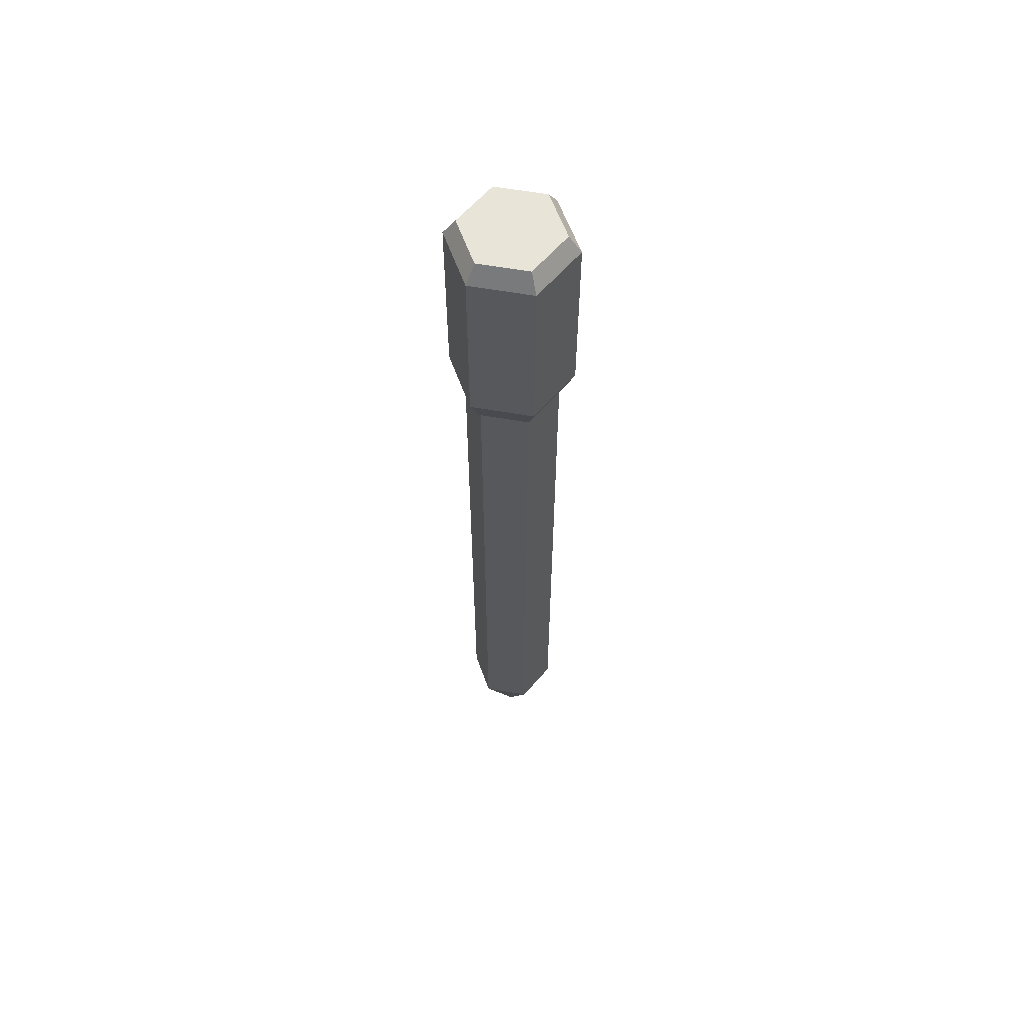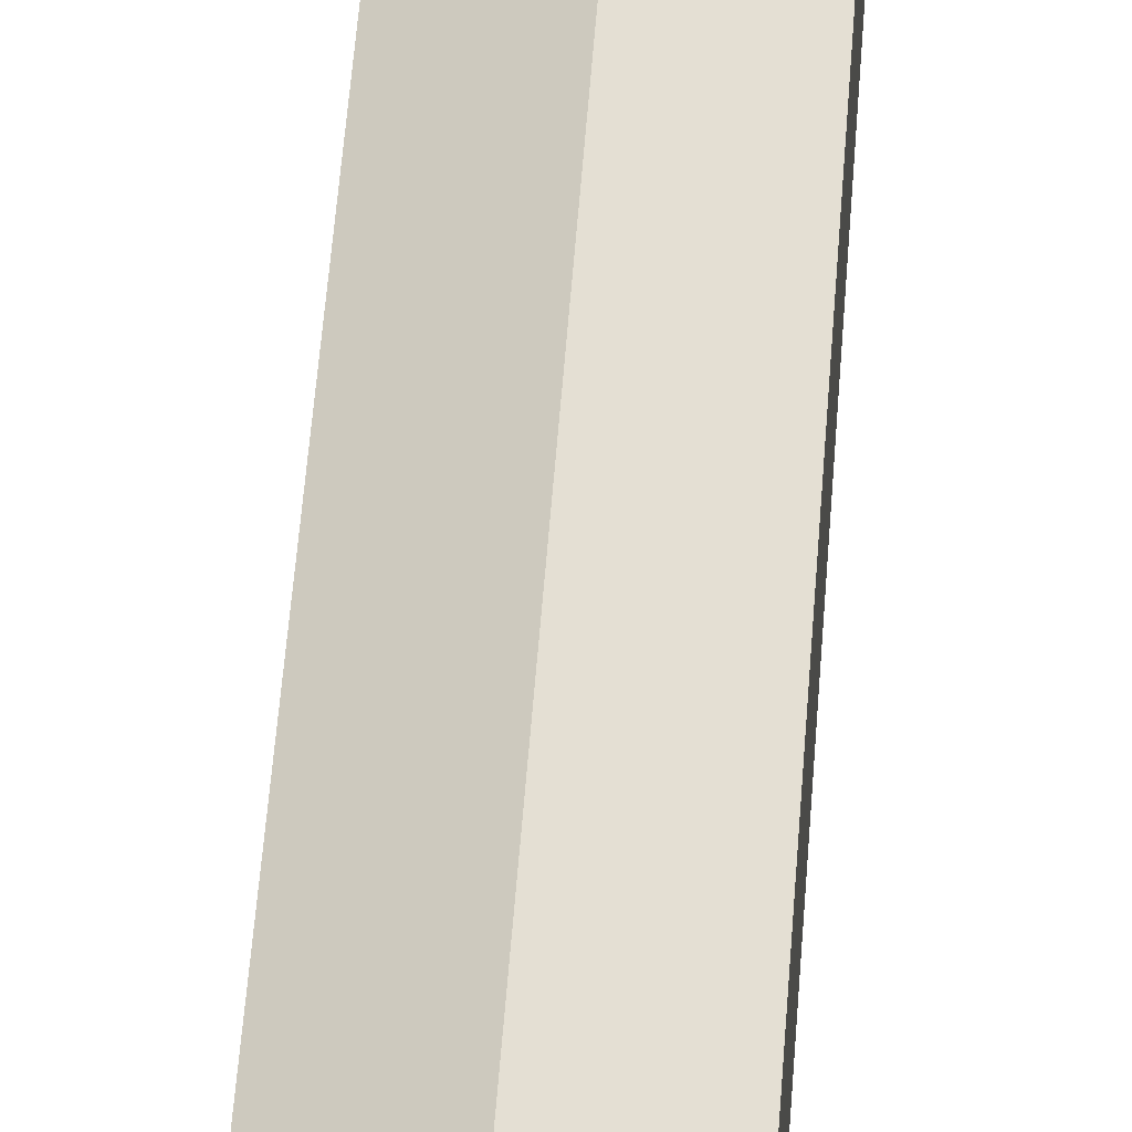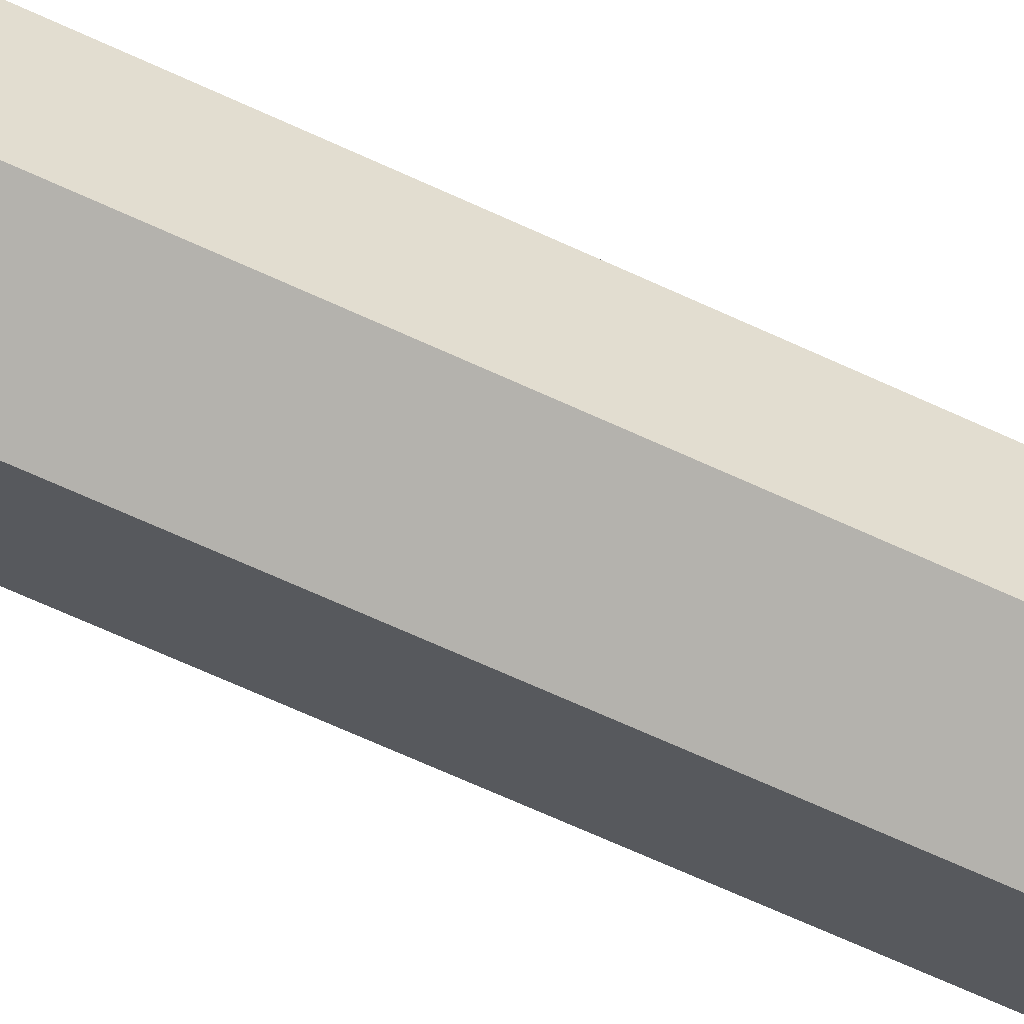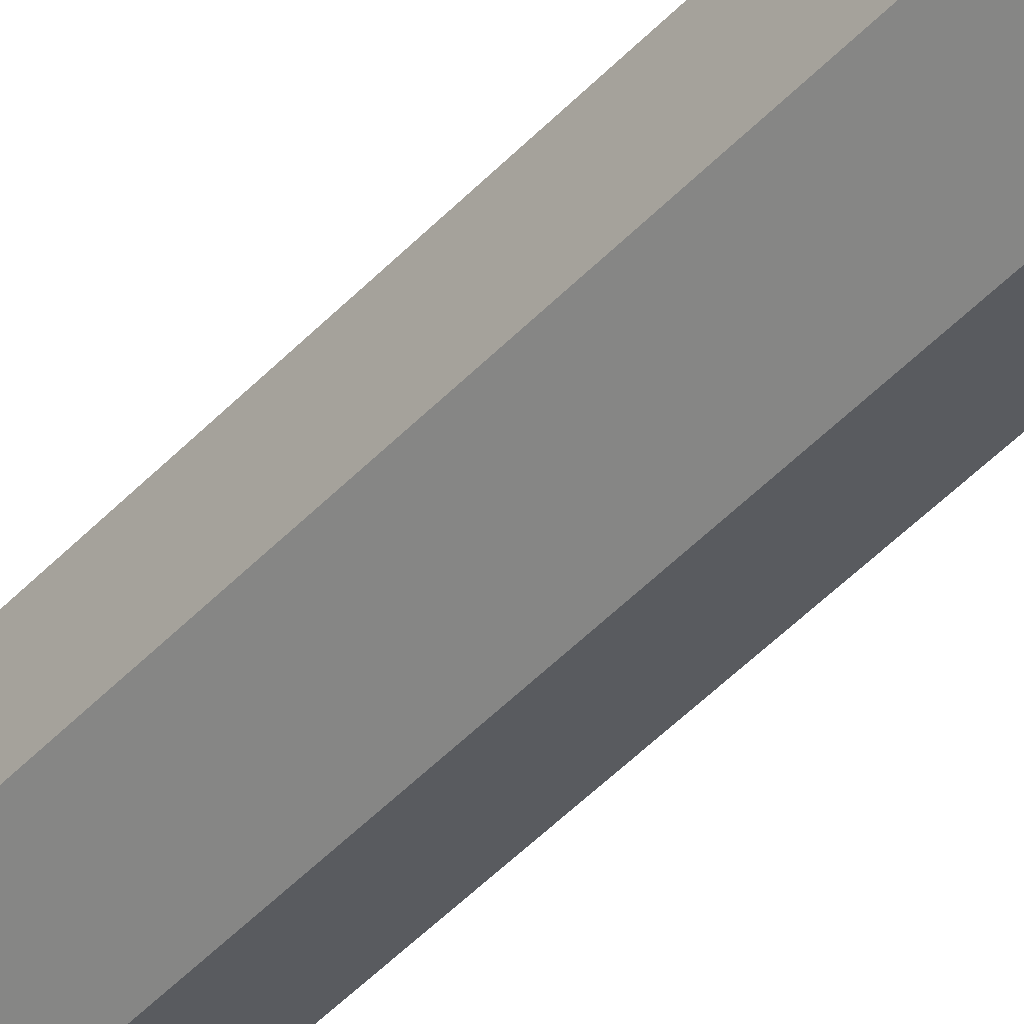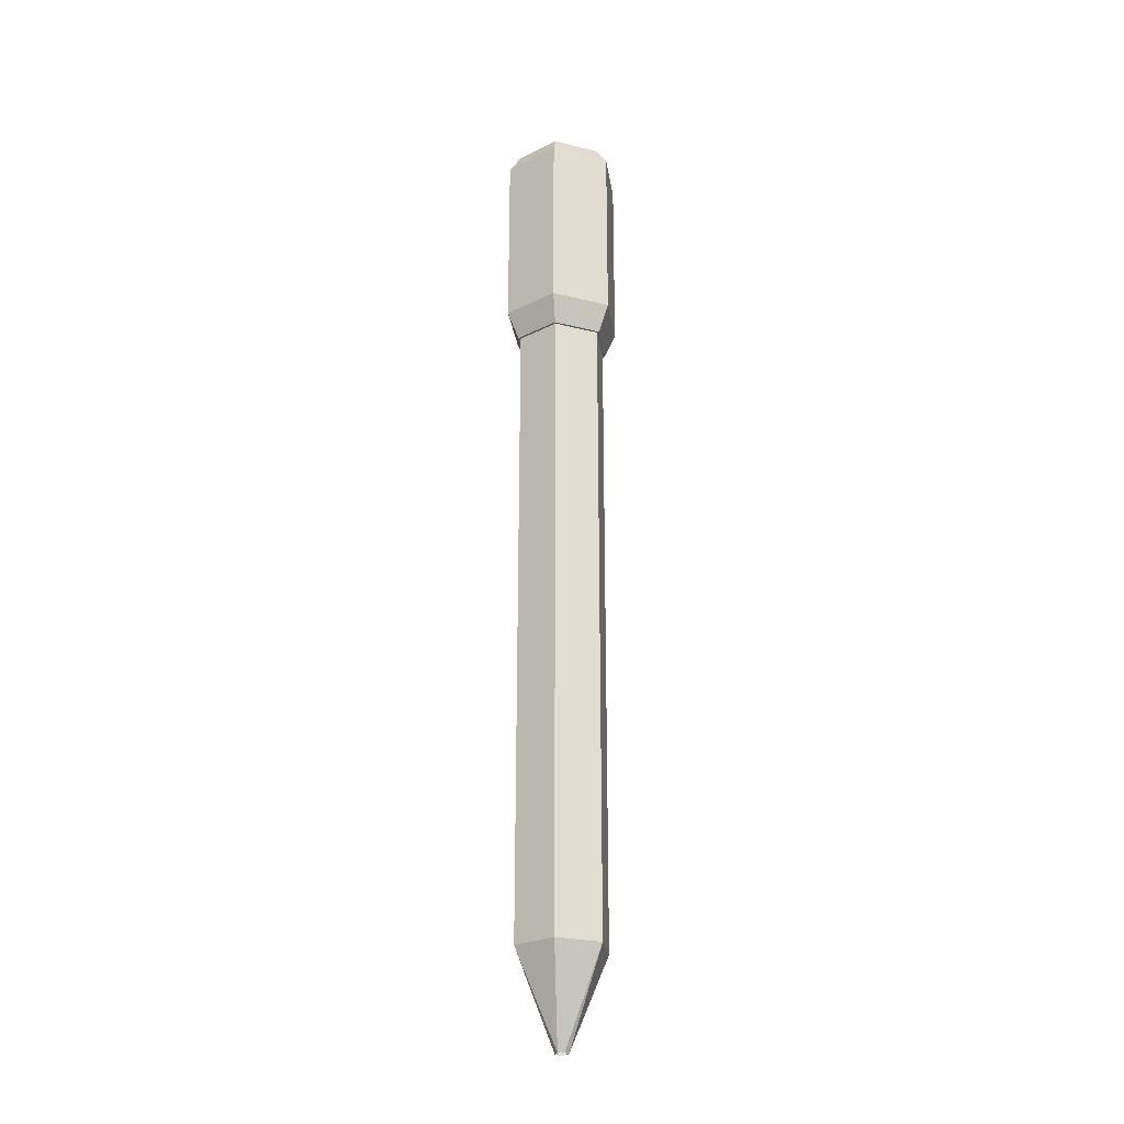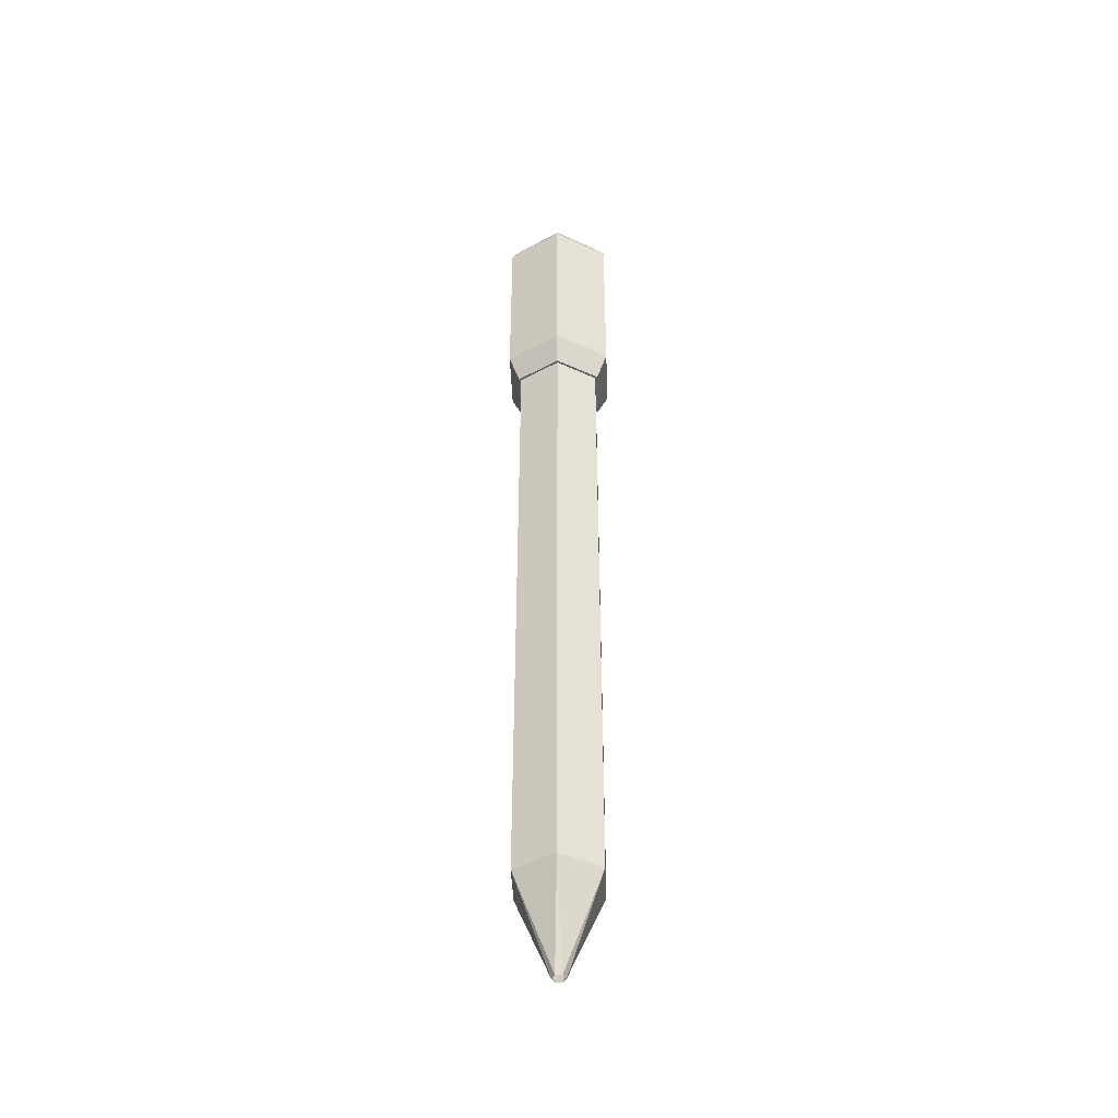
<metadata>
{"format":"obj","ext":"obj","renderer":"f3d","projection":"perspective","resolution":1024,"background":"white","views":[{"elev":60.1,"azim":160.2,"up":"+Y"},{"elev":42.7,"azim":3.5,"up":"+Z"},{"elev":-52.8,"azim":61.8,"up":"+Z"},{"elev":-46.7,"azim":139.8,"up":"+Z"},{"elev":-26.0,"azim":128.3,"up":"+Y"},{"elev":-44.6,"azim":-117.9,"up":"+Y"}]}
</metadata>
<code>
g Mesh1 Model
v -0.004616 0.0846 0.002665
v -0.004194 0.0846 0.002422
v -0.004616 0.0846 -0.002665
f 1 2 3
v -1.939e-18 0.0846 0.00533
f 2 1 4
f 3 2 1
v -0.004194 0.0846 -0.002422
f 5 3 2
v 0 0.0846 -0.00533
f 3 5 6
f 6 5 3
v -8.812e-20 0.0846 -0.004843
f 6 5 7
f 7 5 6
v -0.004194 0.0097 -0.002422
f 8 7 5
v -8.812e-20 0.0097 -0.004843
f 7 8 9
f 9 8 7
v -0.0003699 -0.001 -0.0006406
f 8 10 9
v -0.0007397 -0.001 -8.812e-20
f 8 11 10
f 10 11 8
v -0.004616 0.0097 -0.002665
f 12 11 10
f 10 11 12
v -0.004616 0.0097 0.002665
f 12 13 11
v -0.004616 0.08353 -0.002665
f 13 14 12
v -0.004616 0.08353 0.002665
f 14 13 15
f 15 13 14
v -1.939e-18 0.08353 0.00533
f 13 16 15
v -1.939e-18 0.0097 0.00533
f 16 13 17
f 17 13 16
v -0.0003699 -0.001 0.0006406
f 17 18 13
v 0.0003699 -0.001 0.0006406
f 17 19 18
f 18 19 17
v -1.586e-18 0.0097 0.004843
f 20 19 18
f 18 19 20
v 0.004194 0.0097 0.002422
f 21 19 20
f 20 19 21
v 0.0007397 -0.001 -0
f 22 19 21
v 0.004616 0.0097 0.002665
f 22 19 23
f 23 19 22
f 23 19 17
f 17 19 23
v 0.004616 0.08353 0.002665
f 24 17 23
f 17 24 16
f 23 17 24
f 16 24 17
v -1.939e-18 0.08353 0.005633
f 25 16 24
f 25 15 16
v -0.004879 0.08353 0.002817
f 26 15 25
v -0.004879 0.08353 -0.002817
f 15 26 27
f 25 15 26
f 16 15 25
f 15 16 13
f 4 15 16
f 15 4 1
f 16 15 4
f 1 4 15
f 4 1 2
v -0.004616 0.08674 0.002665
f 28 4 1
v -1.939e-18 0.08674 0.00533
f 4 28 29
f 1 4 28
f 29 28 4
v -1.939e-18 0.08674 0.005633
f 28 30 29
v -0.004879 0.08674 0.002817
f 28 31 30
v -0.004879 0.08674 -0.002817
f 31 28 32
f 32 28 31
v -0.004616 0.08674 -0.002665
f 33 32 28
v 8.812e-20 0.08674 -0.005633
f 32 33 34
f 34 33 32
v 0 0.08674 -0.00533
f 34 33 35
f 35 33 34
f 3 35 33
f 35 3 6
f 6 3 35
v 0 0.08353 -0.00533
f 36 3 6
f 3 36 14
f 14 36 3
v 0 0.0097 -0.00533
f 37 14 36
f 14 37 12
f 12 37 14
f 12 10 37
f 37 10 12
v 0.0003699 -0.001 -0.0006406
f 37 10 38
f 38 10 37
f 9 10 38
f 38 10 9
f 9 10 8
v 0.004194 0.0097 -0.002422
f 9 38 39
f 39 38 9
f 39 38 22
f 22 38 39
v 0.004616 0.0097 -0.002665
f 40 38 22
f 22 38 40
f 37 38 40
f 40 38 37
f 36 40 37
v 0.004616 0.08353 -0.002665
f 40 36 41
f 37 40 36
f 41 36 40
v 8.812e-20 0.08353 -0.005633
f 36 42 41
f 14 42 36
f 14 27 42
f 27 14 15
f 15 14 27
f 15 3 14
f 3 15 1
f 1 15 3
f 14 3 15
f 3 28 1
f 28 3 33
f 1 28 3
f 33 3 28
f 33 35 3
f 28 32 33
f 42 27 14
f 32 42 27
f 42 32 34
f 27 42 32
v -0.006072 0.08674 -0.003506
f 43 42 27
v 1.762e-19 0.08674 -0.007012
f 42 43 44
f 27 42 43
f 44 43 42
v -0.006072 0.1081 -0.003506
f 45 44 43
v 1.762e-19 0.1081 -0.007012
f 44 45 46
f 43 44 45
f 46 45 44
v -0.004879 0.1081 -0.002817
f 45 47 46
v -0.004879 0.1081 0.002817
f 47 45 48
f 46 47 45
v 8.812e-20 0.1081 -0.005633
f 46 47 49
f 49 47 46
f 32 49 47
f 49 32 34
f 34 32 49
f 34 32 42
v 0.004879 0.08353 -0.002817
f 34 50 42
v 0.004879 0.08674 -0.002817
f 50 34 51
f 42 50 34
f 41 42 50
f 41 42 36
f 50 42 41
f 44 50 42
v 0.006072 0.08674 -0.003506
f 50 44 52
f 42 50 44
f 52 44 50
f 46 52 44
v 0.006072 0.1081 -0.003506
f 52 46 53
f 44 52 46
f 53 46 52
v 0.004879 0.1081 -0.002817
f 46 54 53
f 46 49 54
f 54 49 46
f 34 54 49
f 54 34 51
f 51 34 54
f 51 34 50
v 0.004616 0.08674 -0.002665
f 34 55 51
f 34 35 55
f 55 35 34
f 6 55 35
v 0.004616 0.0846 -0.002665
f 55 6 56
f 56 6 55
v 0.004194 0.0846 -0.002422
f 6 57 56
f 6 7 57
f 57 7 6
f 9 57 7
f 57 9 39
f 39 9 57
f 7 57 9
f 21 57 39
v 0.004194 0.0846 0.002422
f 57 21 58
f 58 21 57
v -1.586e-18 0.0846 0.004843
f 21 59 58
f 59 21 20
f 20 21 59
f 58 59 21
v 0.004616 0.0846 0.002665
f 59 60 58
f 59 4 60
f 2 4 59
f 59 4 2
f 60 4 59
f 16 60 4
f 60 16 24
f 24 16 60
f 24 16 25
v 0.004879 0.08353 0.002817
f 25 24 61
f 61 24 25
f 61 24 41
f 41 24 61
f 24 40 41
f 40 24 23
f 23 24 40
f 41 40 24
f 41 60 24
f 60 41 56
f 24 60 41
f 56 41 60
f 41 6 56
f 6 41 36
f 36 41 6
f 56 6 41
f 56 57 6
f 56 57 60
f 60 57 56
f 58 60 57
f 58 60 59
f 57 60 58
f 60 55 56
v 0.004616 0.08674 0.002665
f 55 60 62
f 62 60 55
f 60 29 62
f 29 60 4
f 4 60 29
f 4 60 16
f 62 29 60
v 0.004879 0.08674 0.002817
f 29 63 62
f 29 30 63
f 29 30 28
f 63 30 29
f 25 63 30
f 63 25 61
f 61 25 63
v 0.006072 0.08674 0.003506
f 64 25 61
v -2.996e-18 0.08674 0.007012
f 25 64 65
f 61 25 64
f 65 64 25
v 0.006072 0.1081 0.003506
f 66 65 64
v -2.996e-18 0.1081 0.007012
f 65 66 67
f 64 65 66
f 67 66 65
v -1.939e-18 0.1081 0.005633
f 68 67 66
f 48 67 68
v -0.006072 0.1081 0.003506
f 48 69 67
f 69 48 45
f 45 48 69
f 48 45 47
f 48 32 47
f 32 48 31
f 31 48 32
f 48 30 31
f 30 48 68
f 31 30 48
f 26 30 31
f 30 26 25
f 25 26 30
f 65 26 25
v -0.006072 0.08674 0.003506
f 26 65 70
f 25 26 65
f 70 65 26
f 67 70 65
f 70 67 69
f 65 70 67
f 69 67 70
f 67 69 48
v -1.939e-18 0.1103 0.005633
f 71 69 67
v -0.004879 0.1103 0.002817
f 69 71 72
f 67 69 71
f 72 71 69
v -0.004879 0.1103 -0.002817
f 71 73 72
v 8.812e-20 0.1103 -0.005633
f 73 71 74
f 72 73 71
f 45 72 73
f 72 45 69
f 69 45 72
f 45 70 69
f 70 45 43
f 69 70 45
f 43 45 70
f 43 26 70
f 26 43 27
f 70 26 43
f 27 43 26
f 27 26 15
f 26 32 27
f 32 26 31
f 31 26 32
f 31 30 26
f 30 31 28
f 27 32 26
f 73 72 45
f 73 46 45
f 46 73 74
f 45 46 73
f 74 73 46
f 74 71 73
v 0.004879 0.1103 0.002817
f 74 71 75
f 75 71 74
f 67 75 71
f 75 67 66
f 66 67 75
f 66 67 68
f 68 67 48
f 68 48 30
f 68 63 30
v 0.004879 0.1081 0.002817
f 63 68 76
f 30 63 68
f 30 63 25
f 76 68 63
f 68 66 76
f 76 66 68
f 76 66 54
f 54 66 76
f 53 54 66
f 53 54 46
f 66 54 53
f 66 52 53
f 52 66 64
f 64 66 52
f 53 52 66
f 53 75 66
v 0.004879 0.1103 -0.002817
f 75 53 77
f 66 75 53
f 77 53 75
f 53 74 77
f 74 53 46
f 46 53 74
f 77 74 53
f 74 75 77
f 77 75 74
f 61 52 64
f 52 61 50
f 64 52 61
f 50 61 52
f 41 50 61
f 61 50 41
f 50 63 61
f 63 50 51
f 61 63 50
f 51 50 63
f 51 55 63
f 51 55 34
f 63 55 51
f 62 63 55
f 62 63 29
f 55 63 62
f 63 54 51
f 54 63 76
f 76 63 54
f 51 54 63
f 71 75 67
f 47 32 48
f 47 49 32
f 56 55 60
f 6 3 36
f 40 22 23
f 23 22 40
f 20 2 59
v -0.004194 0.0097 0.002422
f 2 20 78
f 78 20 2
f 20 18 78
f 78 18 20
f 11 78 18
f 8 78 11
f 8 2 78
f 2 8 5
f 78 2 8
f 5 8 2
f 5 7 8
f 2 3 5
f 11 78 8
f 18 78 11
f 11 13 18
f 18 13 11
f 13 18 17
f 11 13 12
f 12 14 13
f 59 2 20
f 39 57 21
f 39 22 21
f 21 22 39
f 21 19 22
f 35 55 6
f 49 54 34
f 36 42 14
f 36 14 37
g Mesh2 Model
l 40 38
l 40 41
l 40 37
l 23 40
l 23 24
l 17 23
l 17 16
l 13 17
l 13 15
l 12 13
l 12 14
l 37 12
l 37 36
l 37 10
l 37 38
l 38 9
l 38 39
l 21 39
l 20 21
l 78 20
l 8 78
l 9 8
l 39 9
l 57 39
l 58 57
l 59 58
l 2 59
l 5 2
l 7 5
l 57 7
l 7 9
l 9 10
l 12 10
l 12 11
l 13 11
l 13 18
l 17 18
l 17 19
l 23 19
l 23 22
l 40 22
l 22 39
l 22 21
l 58 21
l 19 21
l 20 19
l 59 20
l 18 20
l 78 18
l 2 78
l 11 78
l 11 8
l 5 8
l 8 10
l 36 14
l 41 36
l 24 41
l 16 24
l 15 16
l 14 15
l 14 3
l 3 1
l 6 3
l 56 6
l 60 56
l 4 60
l 1 4
l 15 1
l 1 28
l 33 28
l 35 33
l 55 35
l 62 55
l 29 62
l 28 29
l 4 29
l 16 4
l 60 62
l 24 60
l 56 55
l 41 56
l 6 35
l 36 6
l 3 33
g Mesh3 Model
l 61 50
l 25 61
l 26 25
l 27 26
l 42 27
l 50 42
l 51 50
l 63 51
l 63 61
l 30 63
l 30 25
l 31 30
l 31 26
l 32 31
l 32 27
l 34 32
l 34 42
l 51 34
l 51 54
l 54 49
l 76 54
l 63 76
l 68 76
l 30 68
l 48 68
l 31 48
l 47 48
l 32 47
l 49 47
l 34 49
l 42 44
l 52 44
l 64 52
l 65 64
l 70 65
l 43 70
l 44 43
l 44 46
l 53 46
l 66 53
l 67 66
l 69 67
l 45 69
l 46 45
l 46 74
l 77 74
l 75 77
l 71 75
l 72 71
l 73 72
l 74 73
l 73 45
l 43 45
l 27 43
l 72 69
l 70 69
l 26 70
l 67 71
l 65 67
l 25 65
l 66 75
l 64 66
l 61 64
l 53 77
l 52 53
l 50 52

</code>
